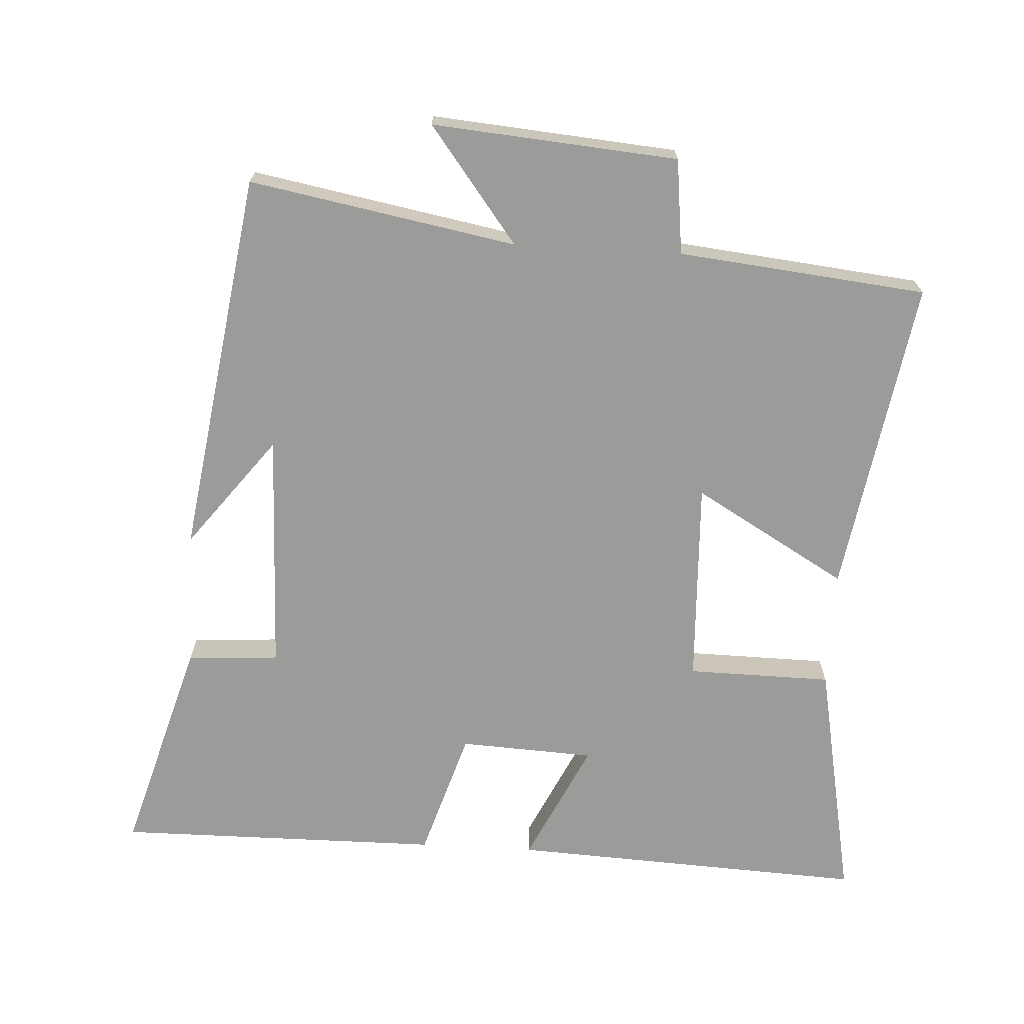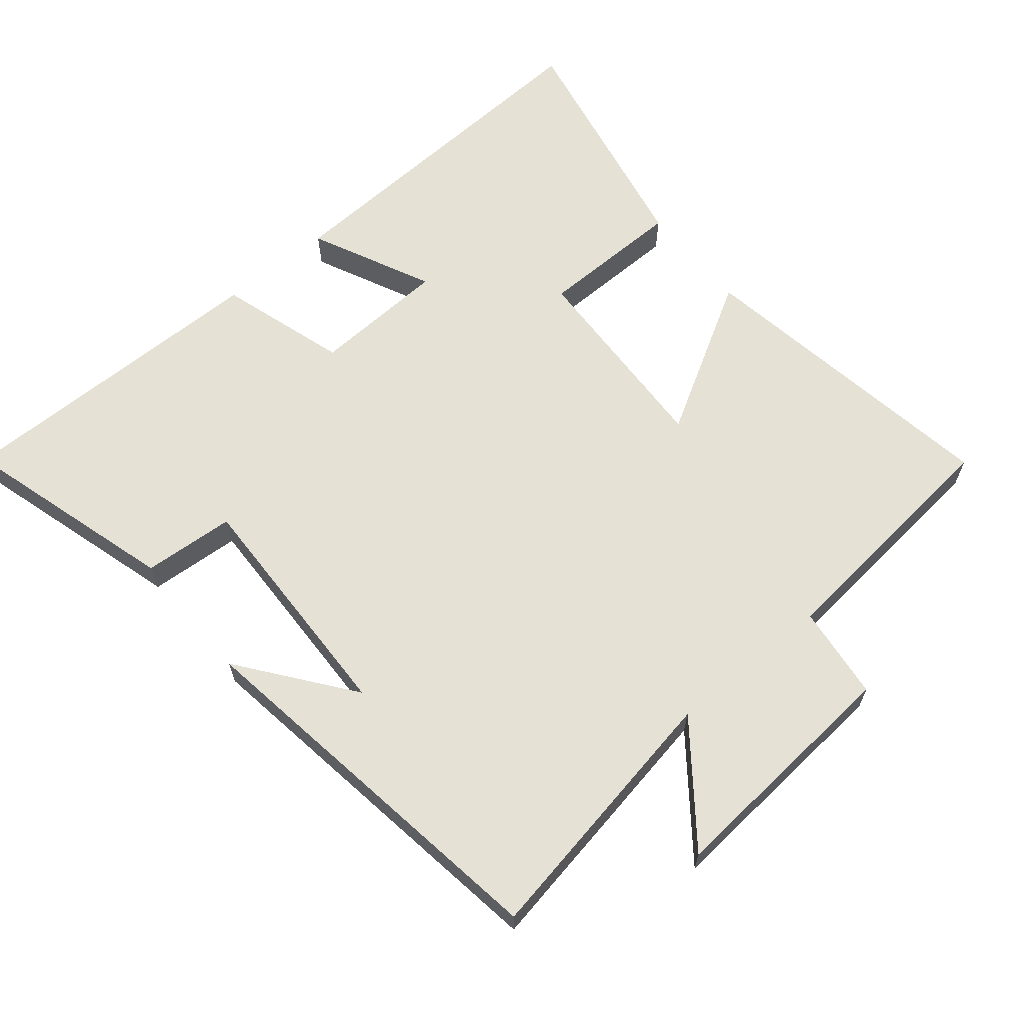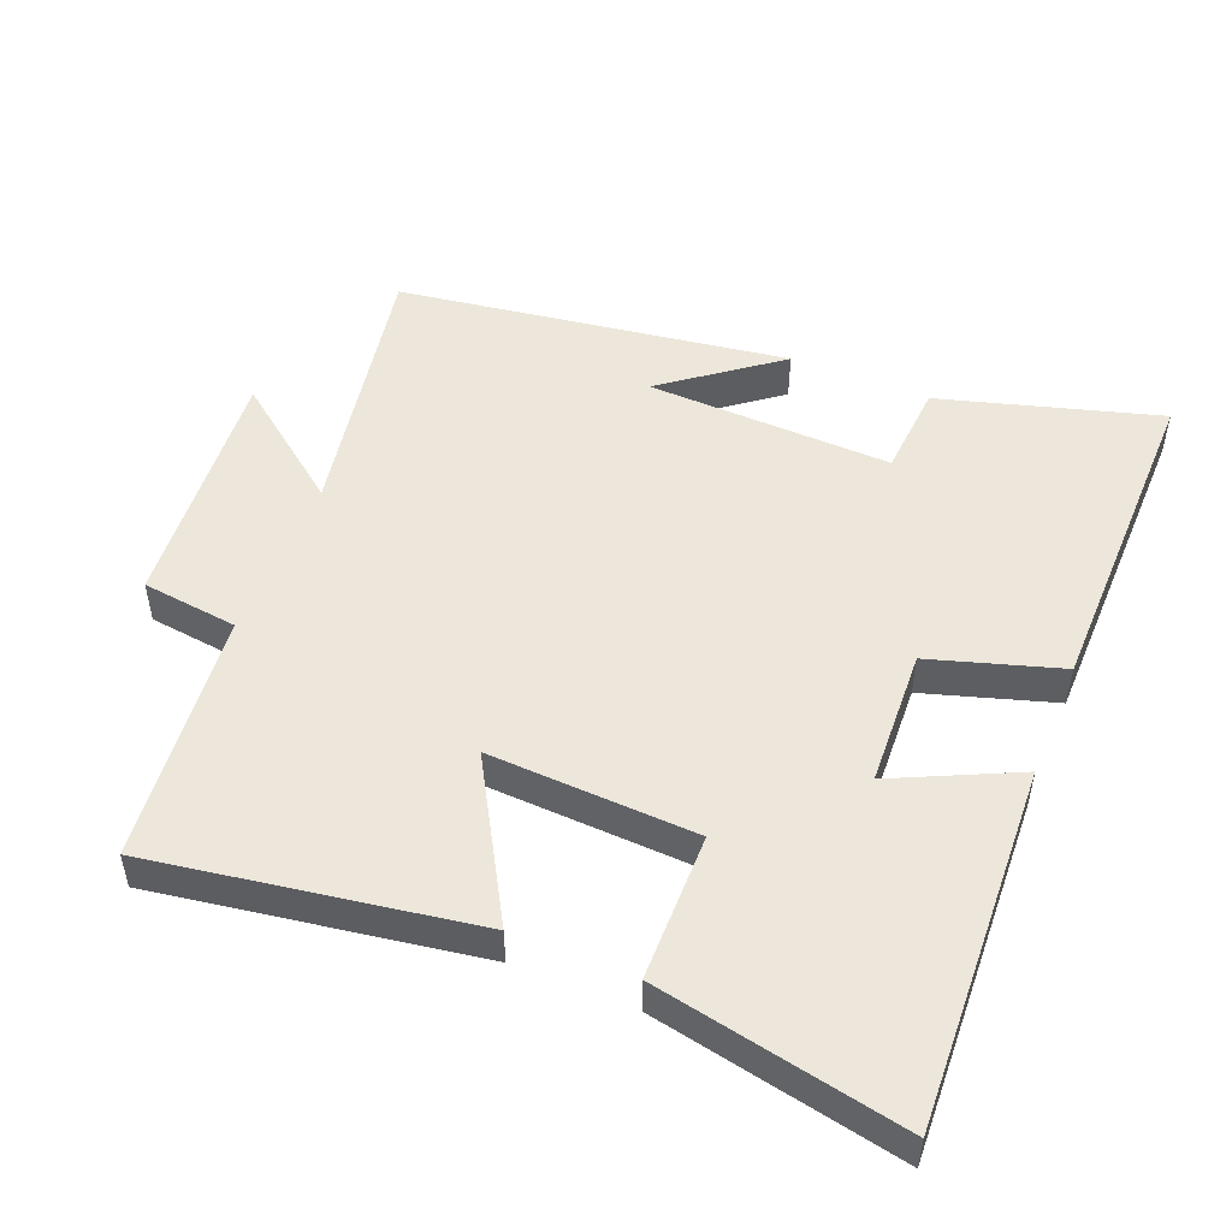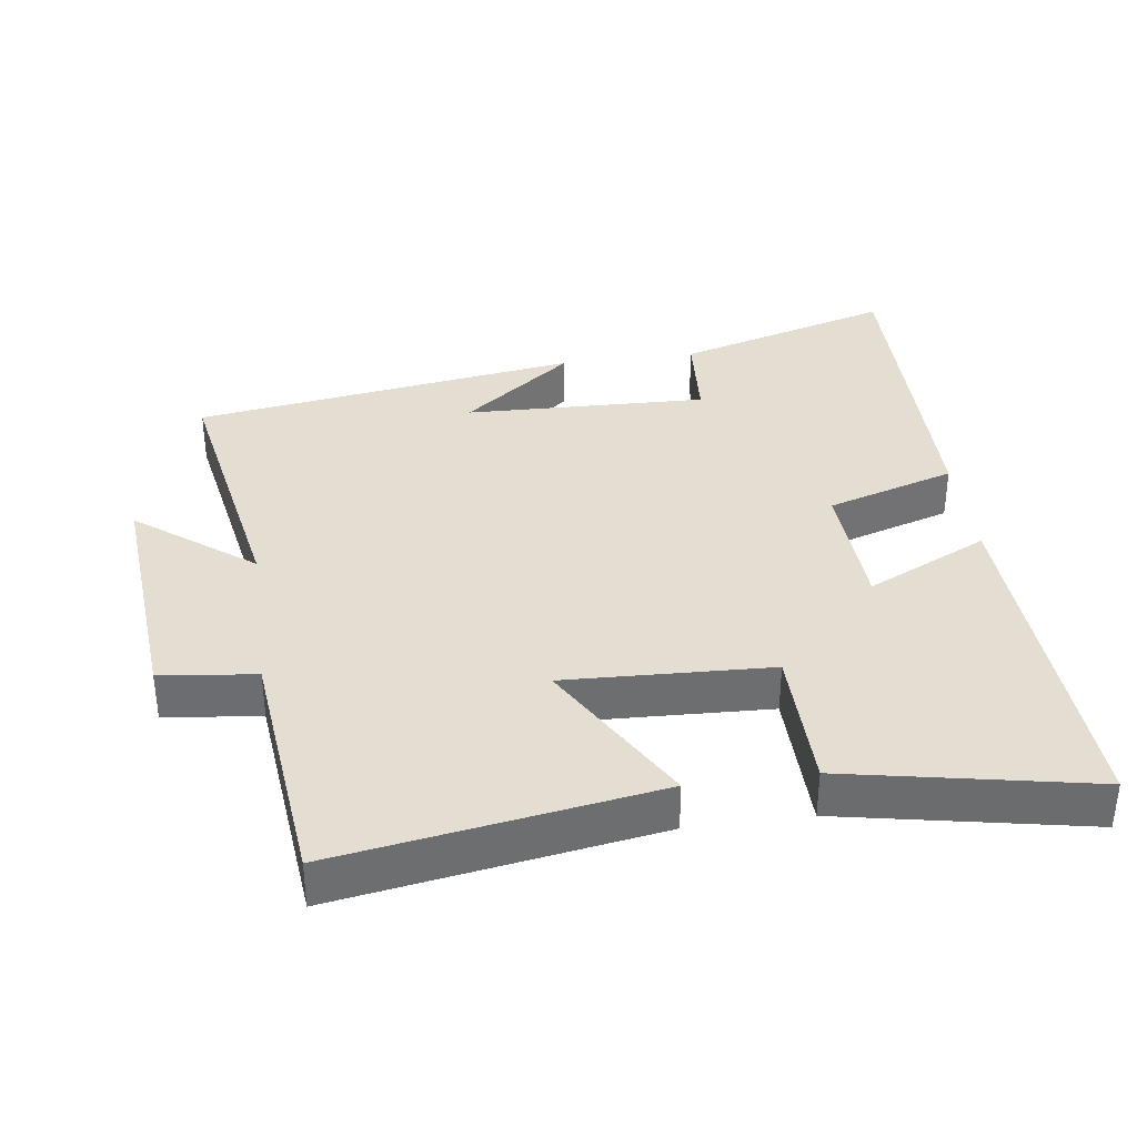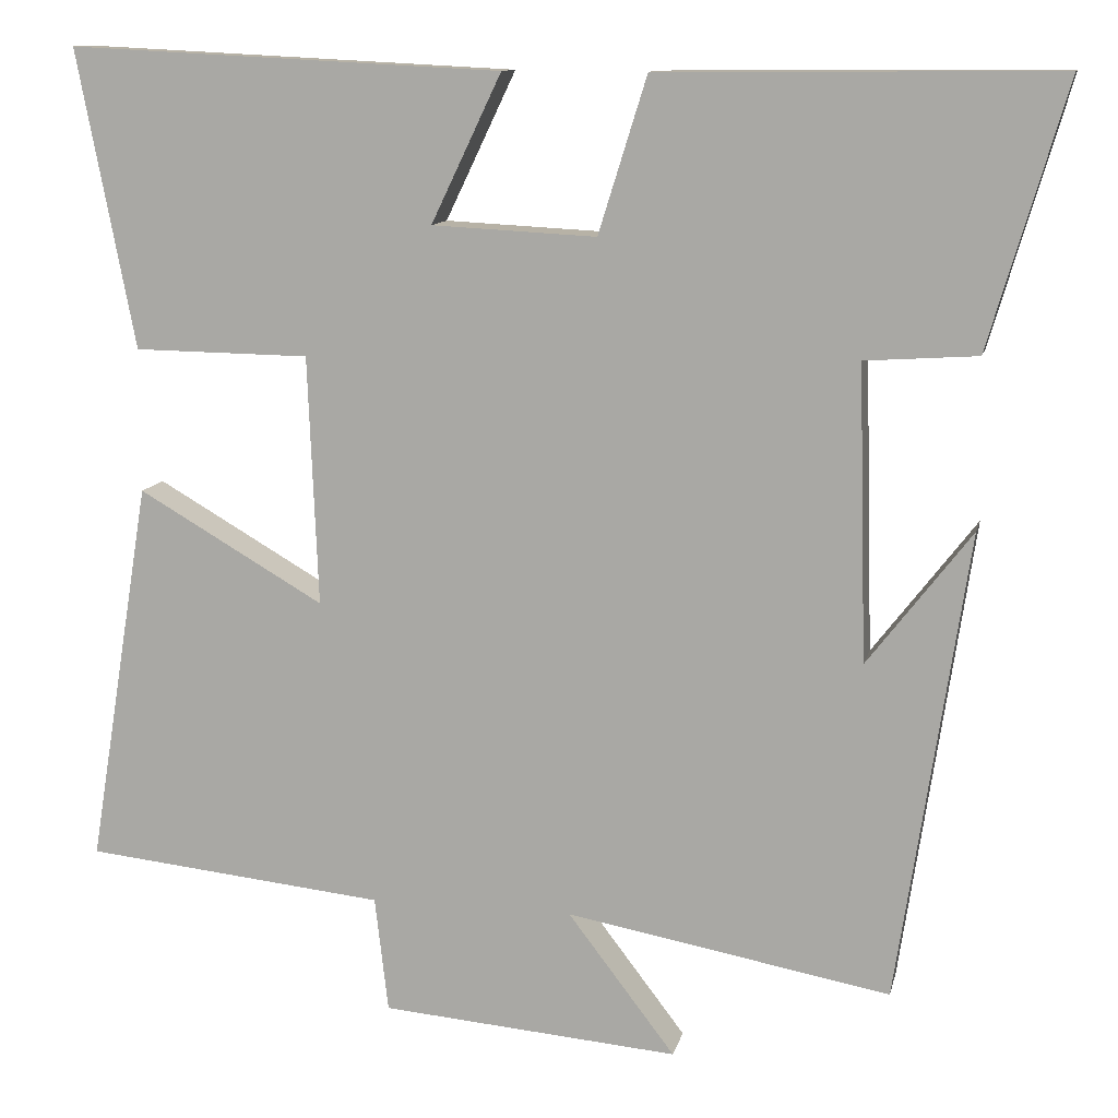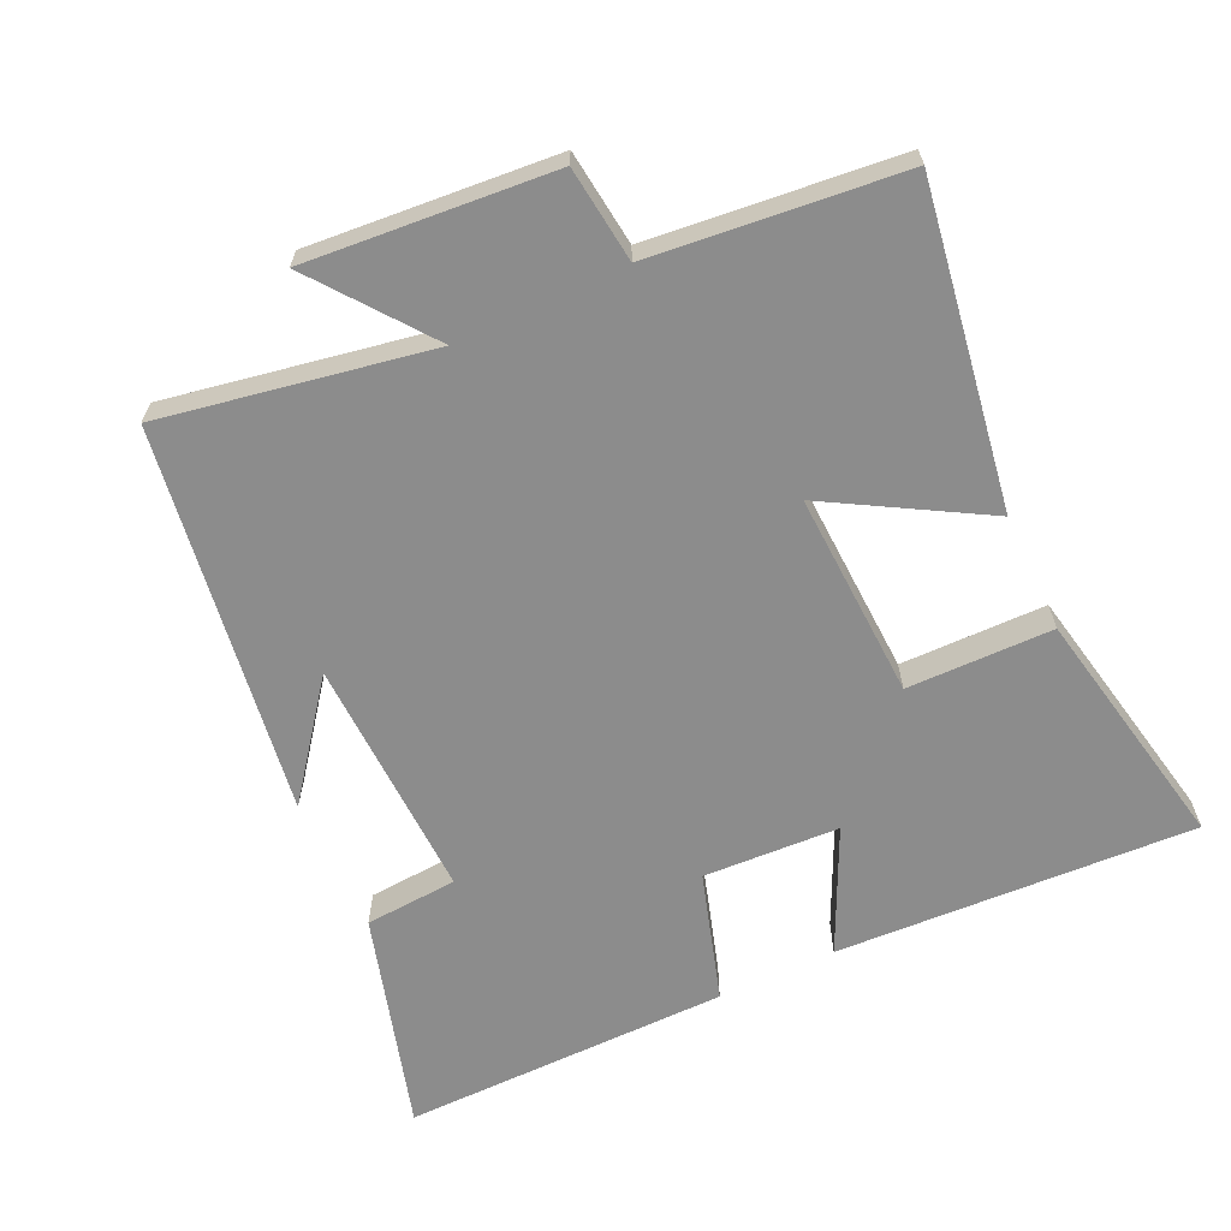
<metadata>
{"format":"obj","ext":"obj","renderer":"f3d","projection":"perspective","resolution":1024,"background":"white","views":[{"elev":-69.6,"azim":176.8,"up":"+Y"},{"elev":64.2,"azim":140.6,"up":"+Y"},{"elev":50.6,"azim":-67.7,"up":"+Y"},{"elev":36.1,"azim":-97.7,"up":"+Y"},{"elev":11.5,"azim":12.4,"up":"+Z"},{"elev":-64.2,"azim":-154.8,"up":"+Y"}]}
</metadata>
<code>
v 0.416 0.07 -0.571
v 0.029 0.07 -0.5
v 0.157 0.07 -0.668
v -0.199 0.07 -0.638
v -0.215 0.07 -0.5
v -0.575 0.07 -0.462
v -0.5 0.07 -0.002
v -0.278 0.07 -0.131
v -0.29 0.07 0.167
v -0.5 0.07 0.17
v -0.569 0.07 0.526
v -0.051 0.07 0.5
v -0.135 0.07 0.324
v 0.061 0.07 0.314
v 0.119 0.07 0.5
v 0.592 0.07 0.503
v 0.5 0.07 0.189
v 0.366 0.07 0.18
v 0.376 0.07 -0.172
v 0.5 0.07 -0.011
v 0.416 0 -0.571
v 0.029 0 -0.5
v 0.157 0 -0.668
v -0.199 0 -0.638
v -0.215 0 -0.5
v -0.575 0 -0.462
v -0.5 0 -0.002
v -0.278 0 -0.131
v -0.29 0 0.167
v -0.5 0 0.17
v -0.569 0 0.526
v -0.051 0 0.5
v -0.135 0 0.324
v 0.061 0 0.314
v 0.119 0 0.5
v 0.592 0 0.503
v 0.5 0 0.189
v 0.366 0 0.18
v 0.376 0 -0.172
v 0.5 0 -0.011
f 19 20 1
f 16 17 18
f 15 16 18
f 14 15 18
f 13 14 18 19
f 11 12 13
f 10 11 13
f 9 10 13
f 19 1 2
f 13 19 2
f 9 13 2
f 8 9 2
f 7 8 2
f 6 7 2
f 5 6 2
f 2 3 4 5
f 21 40 39
f 38 37 36
f 38 36 35
f 38 35 34
f 39 38 34 33
f 33 32 31
f 33 31 30
f 33 30 29
f 22 21 39
f 22 39 33
f 22 33 29
f 22 29 28
f 22 28 27
f 22 27 26
f 22 26 25
f 25 24 23 22
f 1 21 22 2
f 2 22 23 3
f 3 23 24 4
f 4 24 25 5
f 5 25 26 6
f 6 26 27 7
f 7 27 28 8
f 8 28 29 9
f 9 29 30 10
f 10 30 31 11
f 11 31 32 12
f 12 32 33 13
f 13 33 34 14
f 14 34 35 15
f 15 35 36 16
f 16 36 37 17
f 17 37 38 18
f 18 38 39 19
f 19 39 40 20
f 20 40 21 1

</code>
